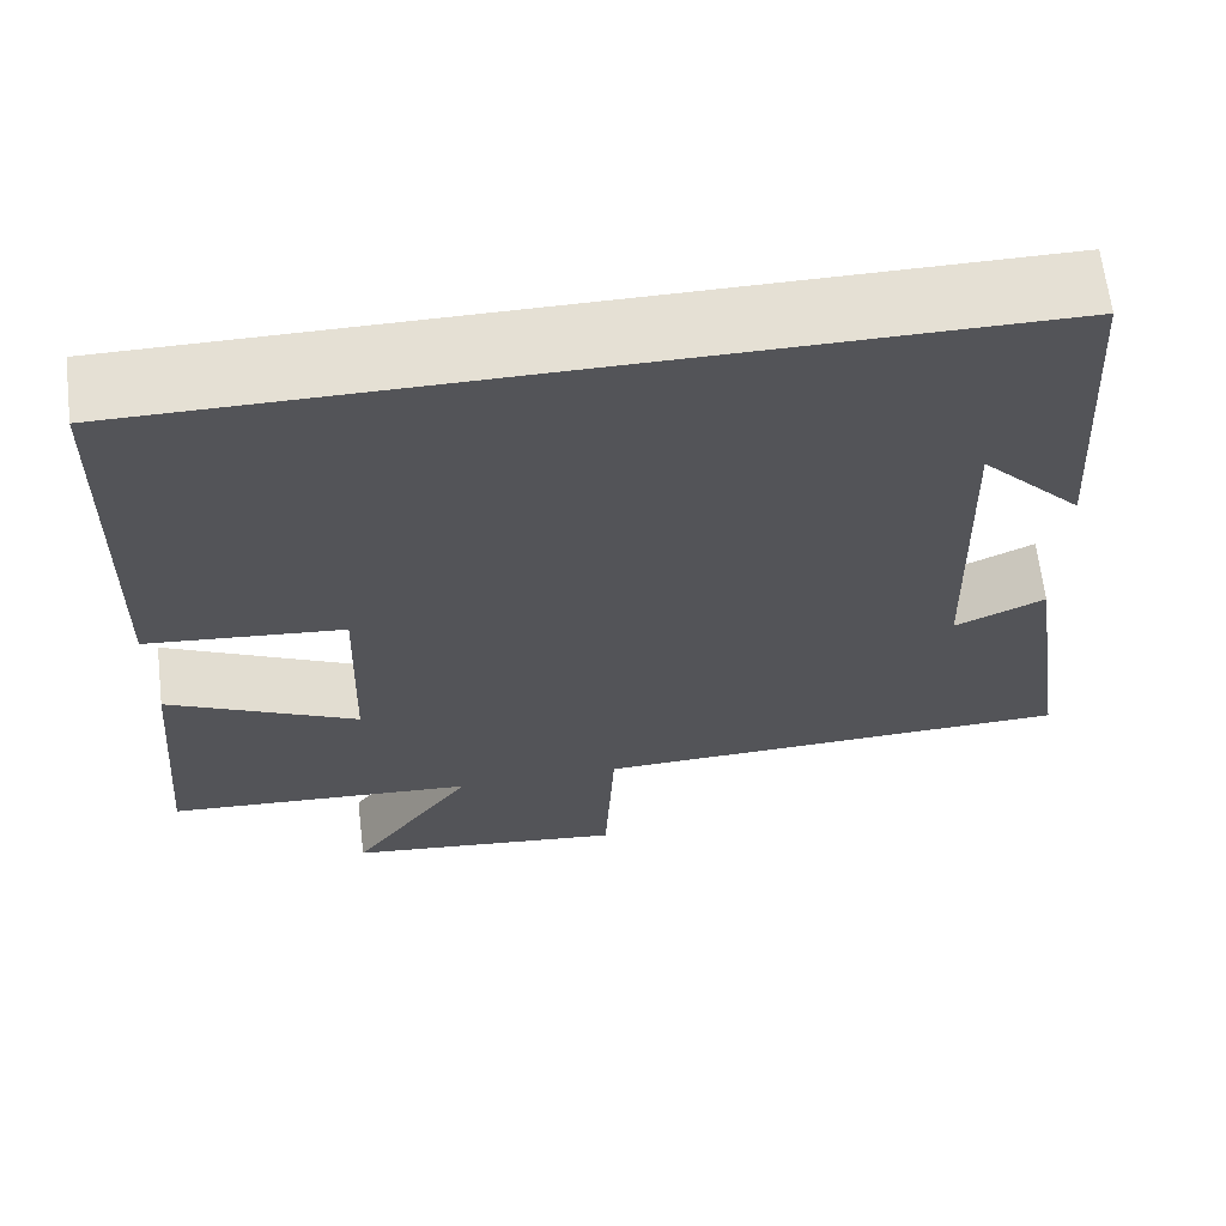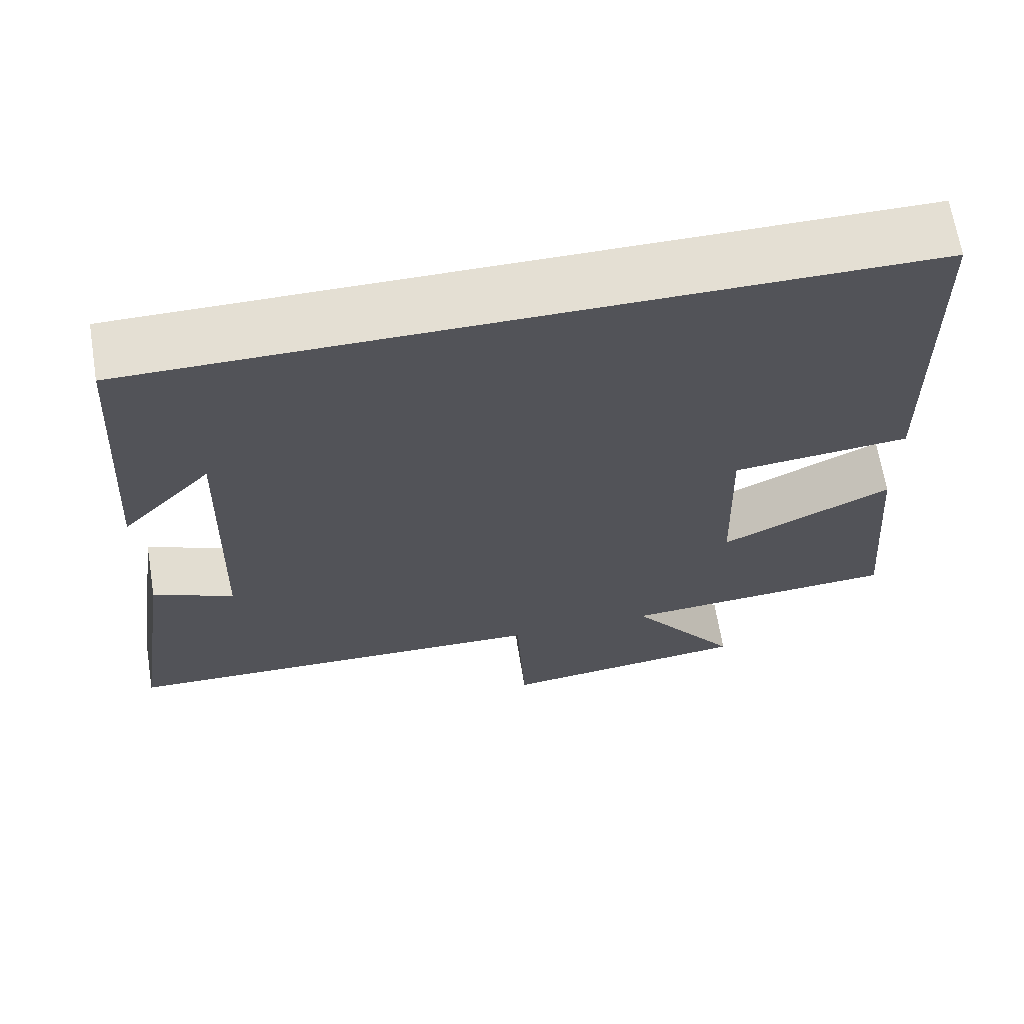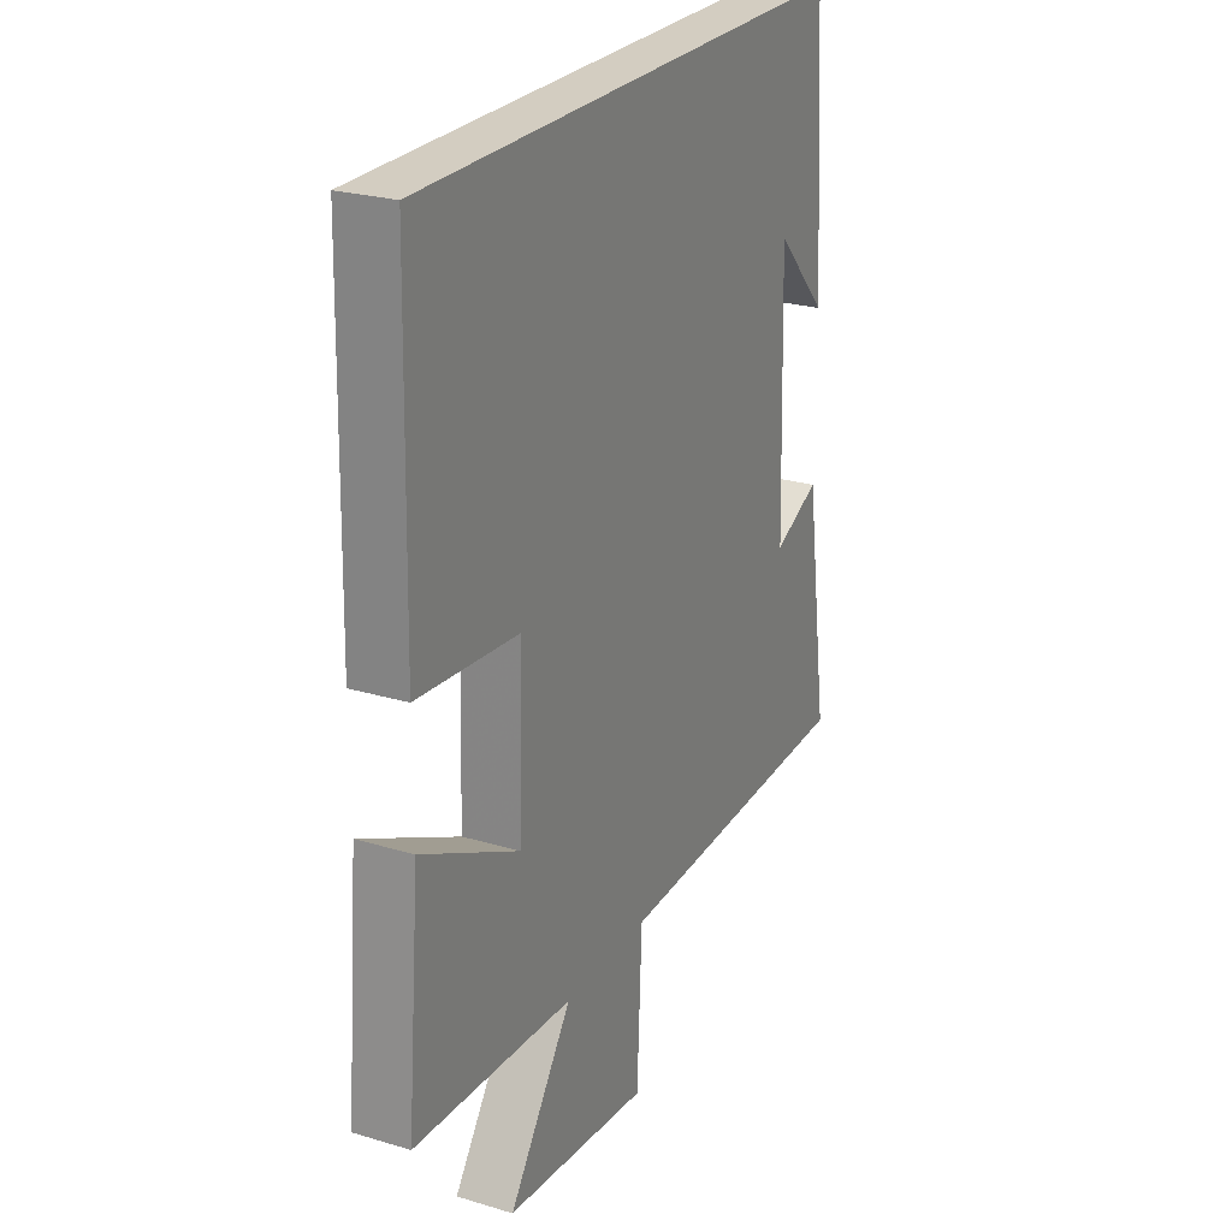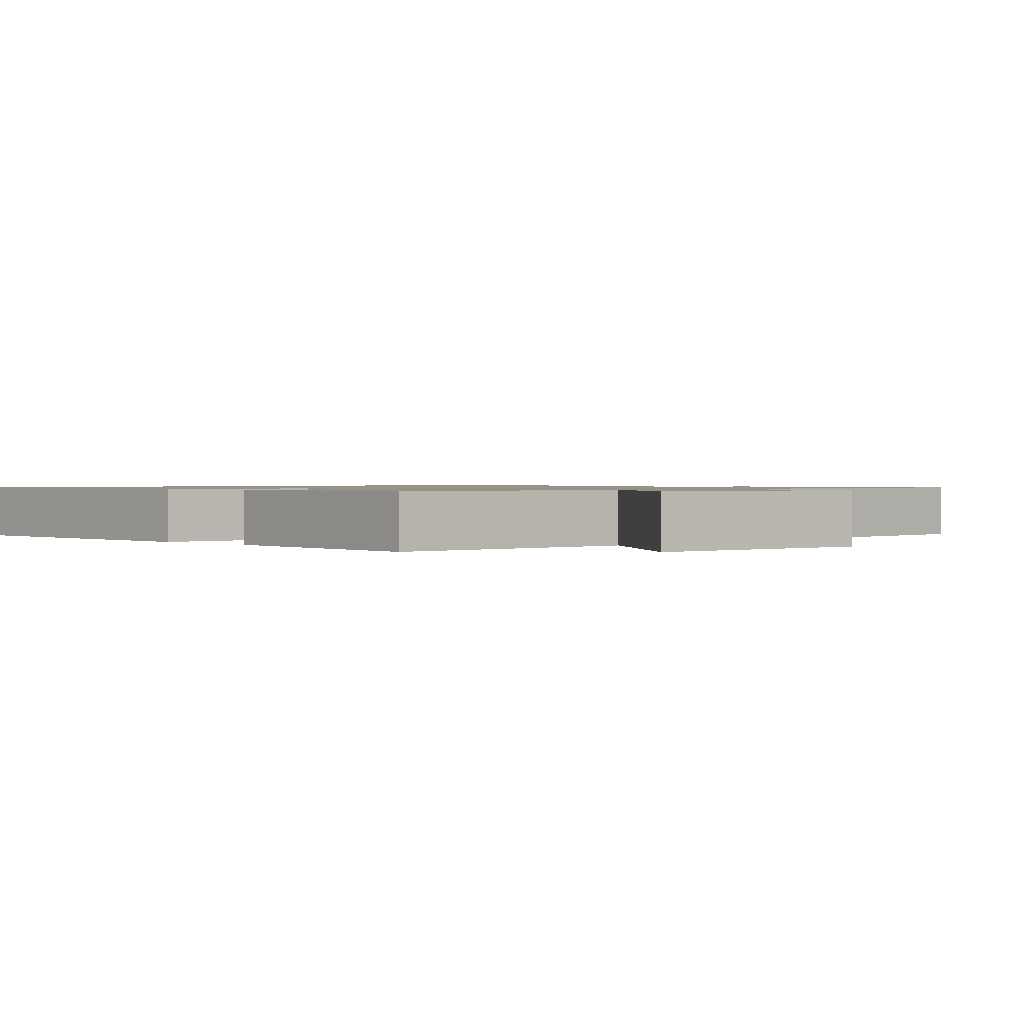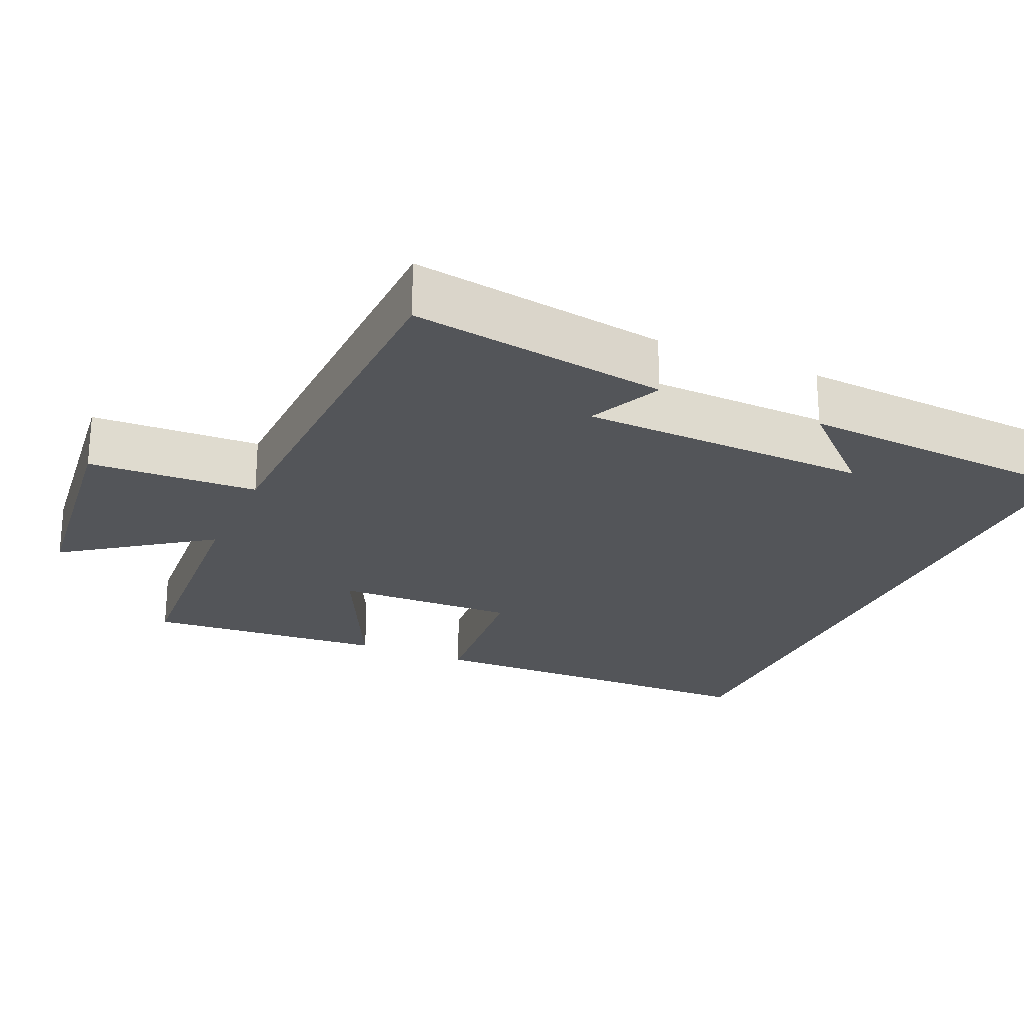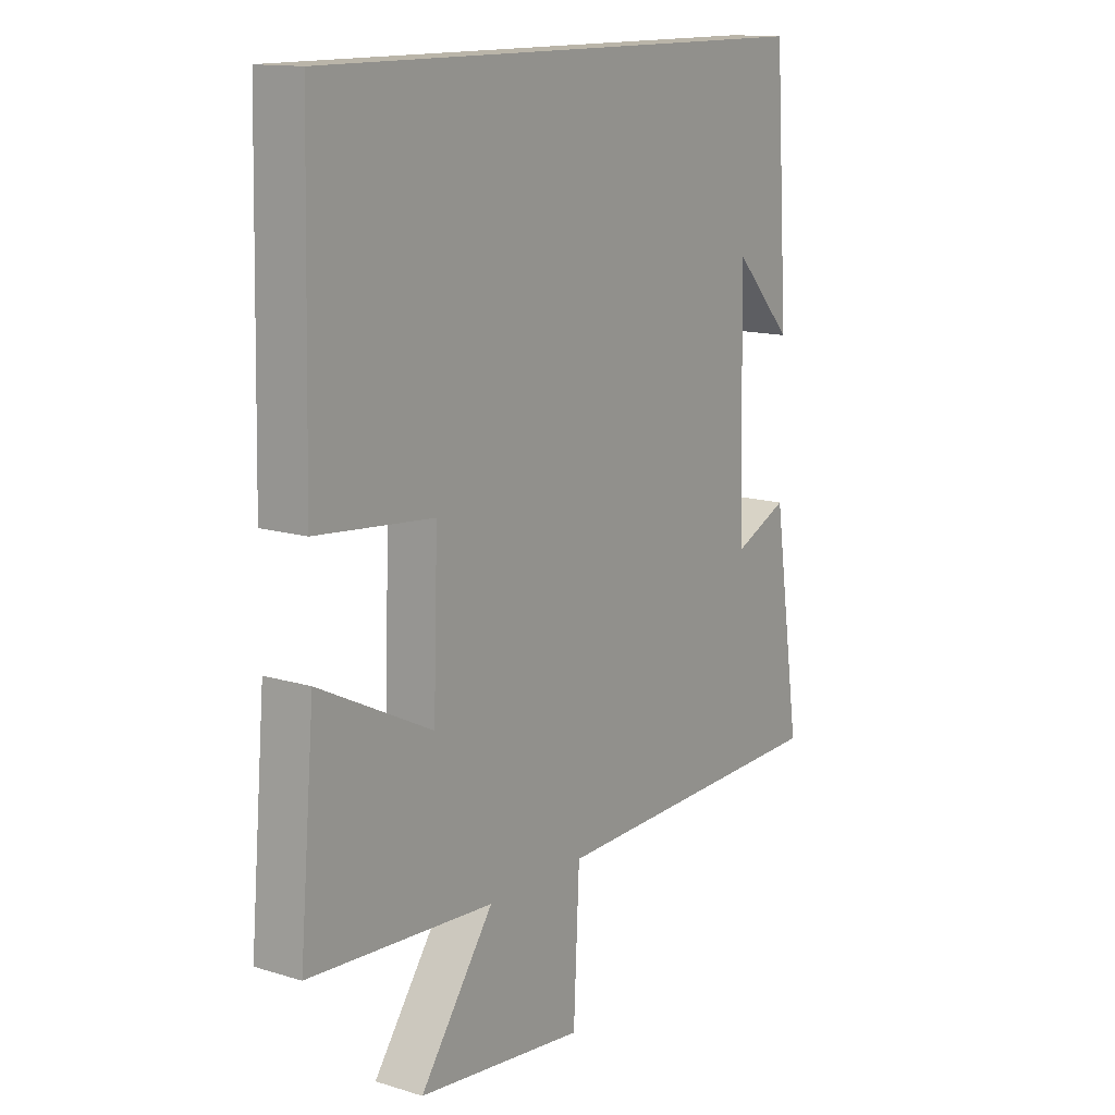
<metadata>
{"format":"obj","ext":"obj","renderer":"f3d","projection":"perspective","resolution":1024,"background":"white","views":[{"elev":65.2,"azim":173.1,"up":"+Z"},{"elev":66.8,"azim":-9.3,"up":"+Z"},{"elev":24.8,"azim":116.1,"up":"+Z"},{"elev":1.0,"azim":135.4,"up":"+Y"},{"elev":-24.1,"azim":-113.9,"up":"+Y"},{"elev":13.6,"azim":124.6,"up":"+Z"}]}
</metadata>
<code>
v 0.528 0.07 -0.477
v 0.179 0.07 -0.5
v 0.318 0.07 -0.695
v 0.002 0.07 -0.731
v -0.009 0.07 -0.5
v -0.552 0.07 -0.483
v -0.5 0.07 -0.13
v -0.399 0.07 -0.176
v -0.387 0.07 0.222
v -0.5 0.07 0.102
v -0.474 0.07 0.5
v 0.489 0.07 0.5
v 0.5 0.07 0.014
v 0.278 0.07 -0.007
v 0.286 0.07 -0.255
v 0.5 0.07 -0.15
v 0.528 0 -0.477
v 0.179 0 -0.5
v 0.318 0 -0.695
v 0.002 0 -0.731
v -0.009 0 -0.5
v -0.552 0 -0.483
v -0.5 0 -0.13
v -0.399 0 -0.176
v -0.387 0 0.222
v -0.5 0 0.102
v -0.474 0 0.5
v 0.489 0 0.5
v 0.5 0 0.014
v 0.278 0 -0.007
v 0.286 0 -0.255
v 0.5 0 -0.15
f 15 16 1 2
f 14 15 2
f 11 12 13 14
f 11 14 2
f 9 10 11
f 9 11 2
f 8 9 2 3
f 5 6 7 8
f 5 8 3
f 3 4 5
f 18 17 32 31
f 18 31 30
f 30 29 28 27
f 18 30 27
f 27 26 25
f 18 27 25
f 19 18 25 24
f 24 23 22 21
f 19 24 21
f 21 20 19
f 1 17 18 2
f 2 18 19 3
f 3 19 20 4
f 4 20 21 5
f 5 21 22 6
f 6 22 23 7
f 7 23 24 8
f 8 24 25 9
f 9 25 26 10
f 10 26 27 11
f 11 27 28 12
f 12 28 29 13
f 13 29 30 14
f 14 30 31 15
f 15 31 32 16
f 16 32 17 1

</code>
